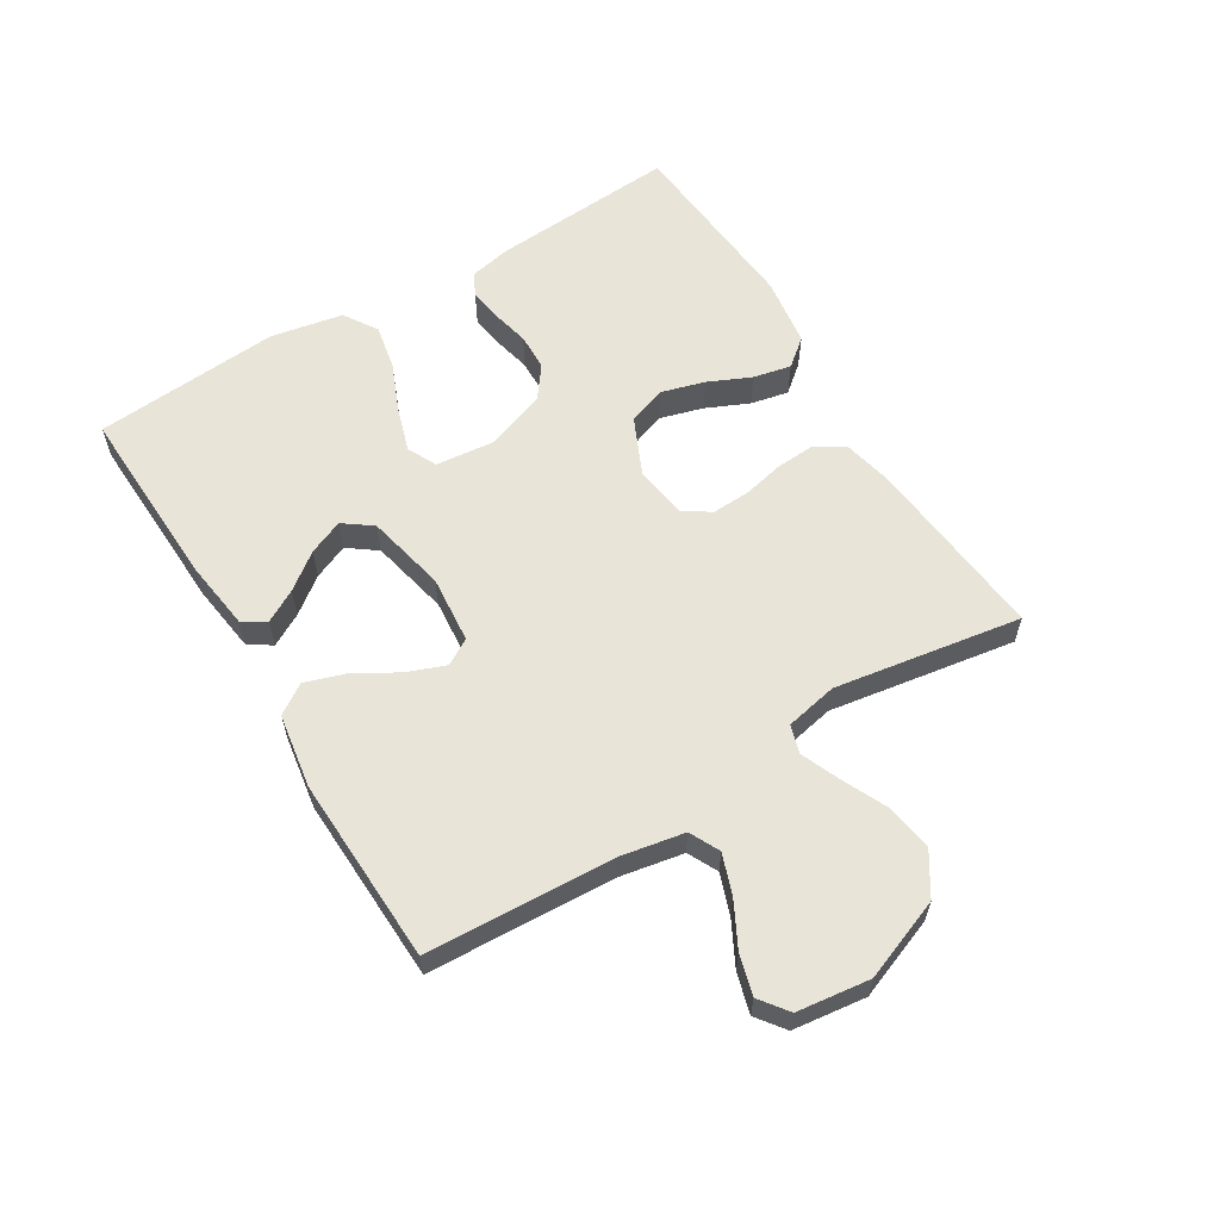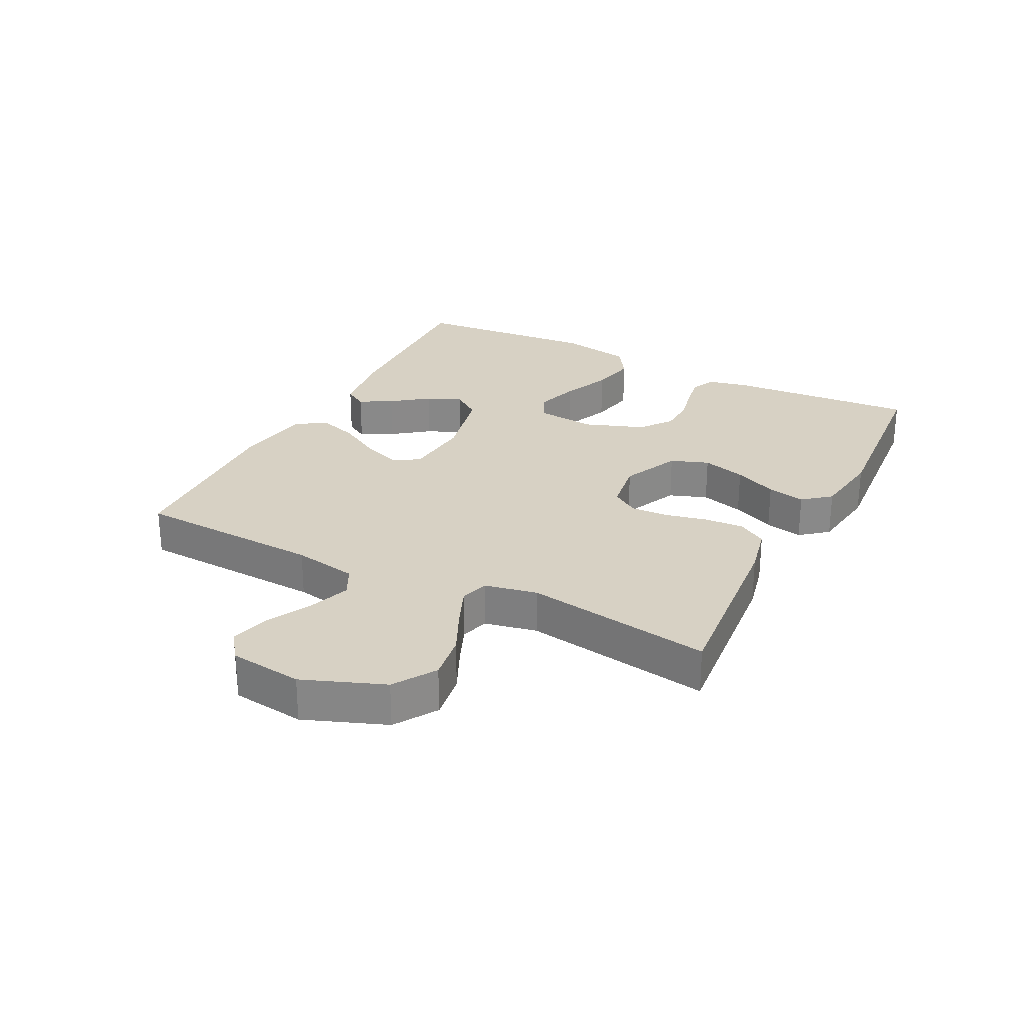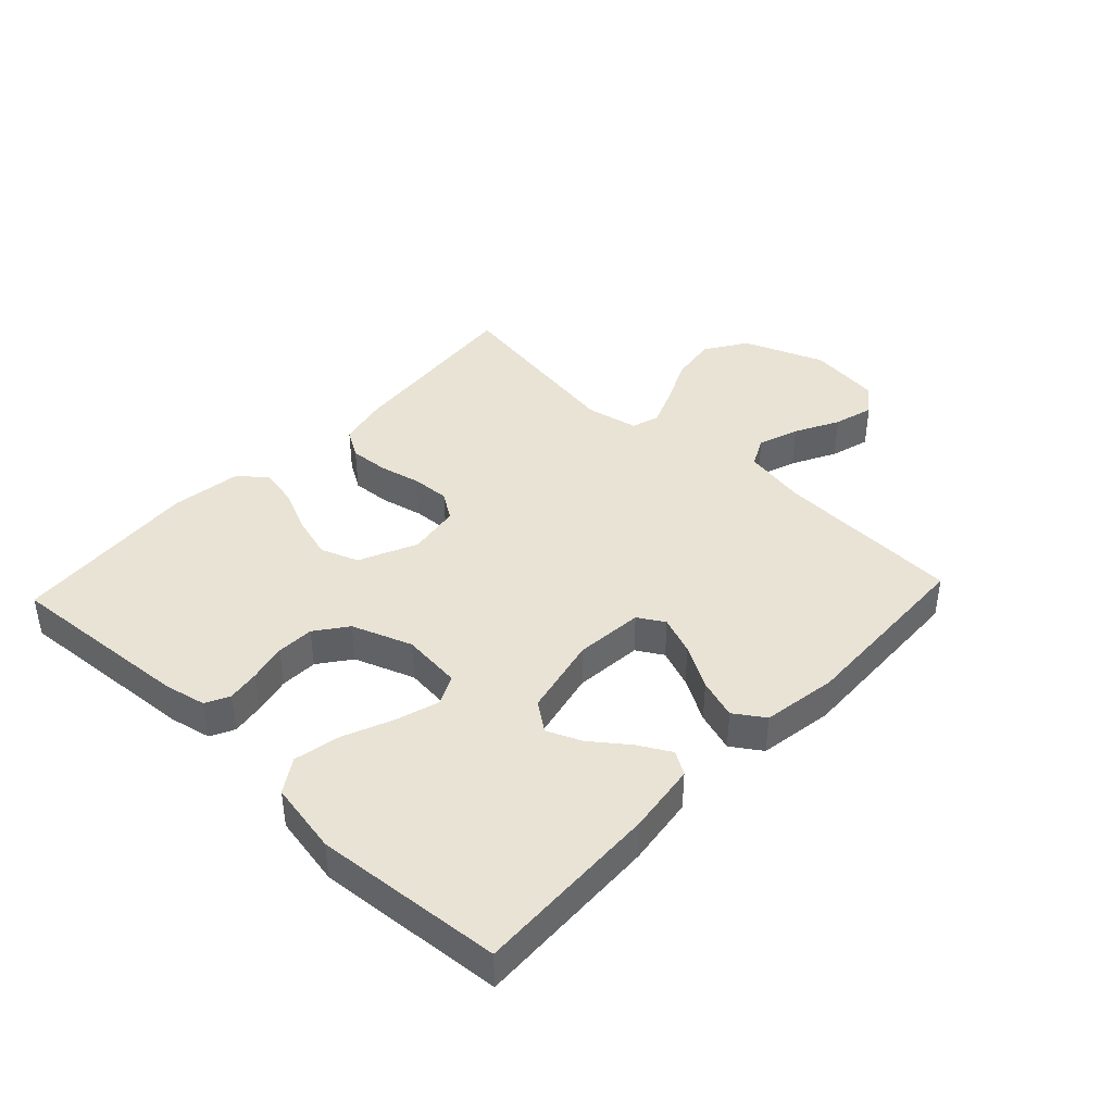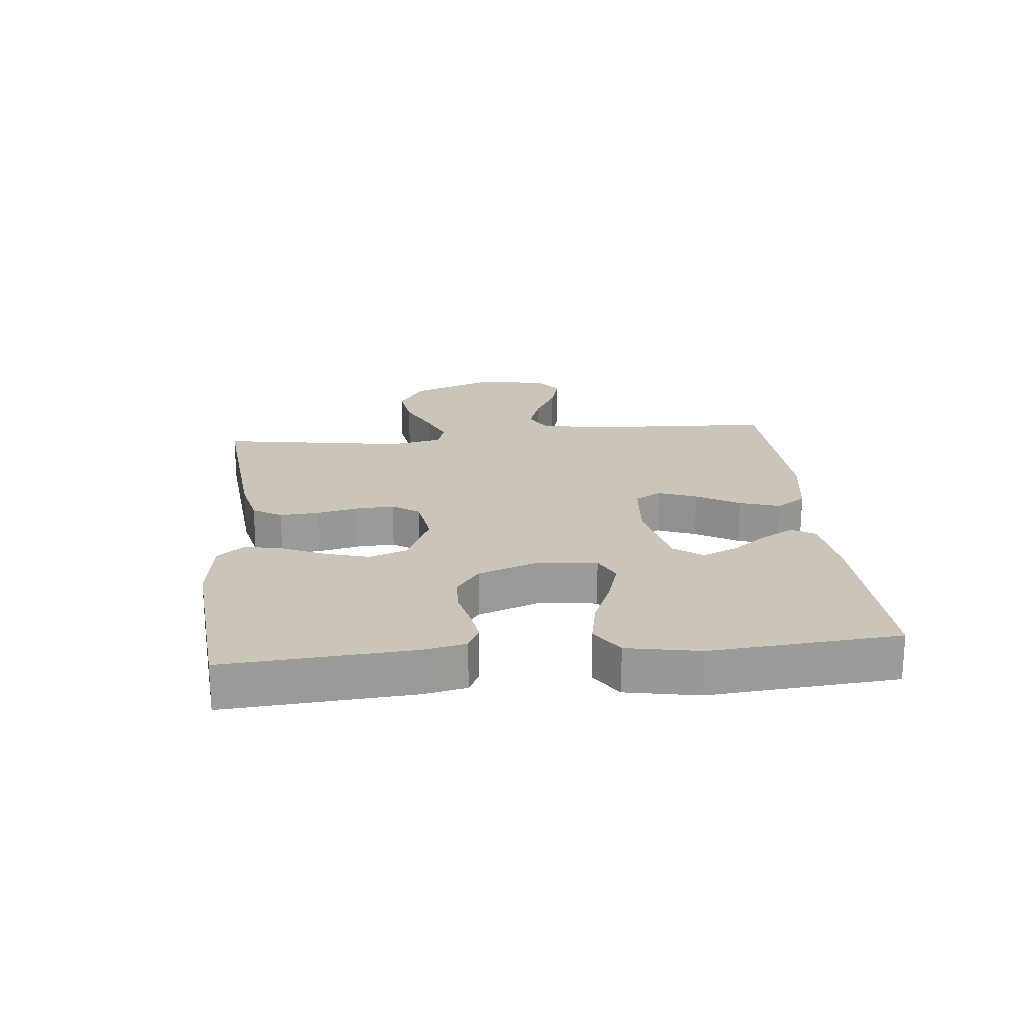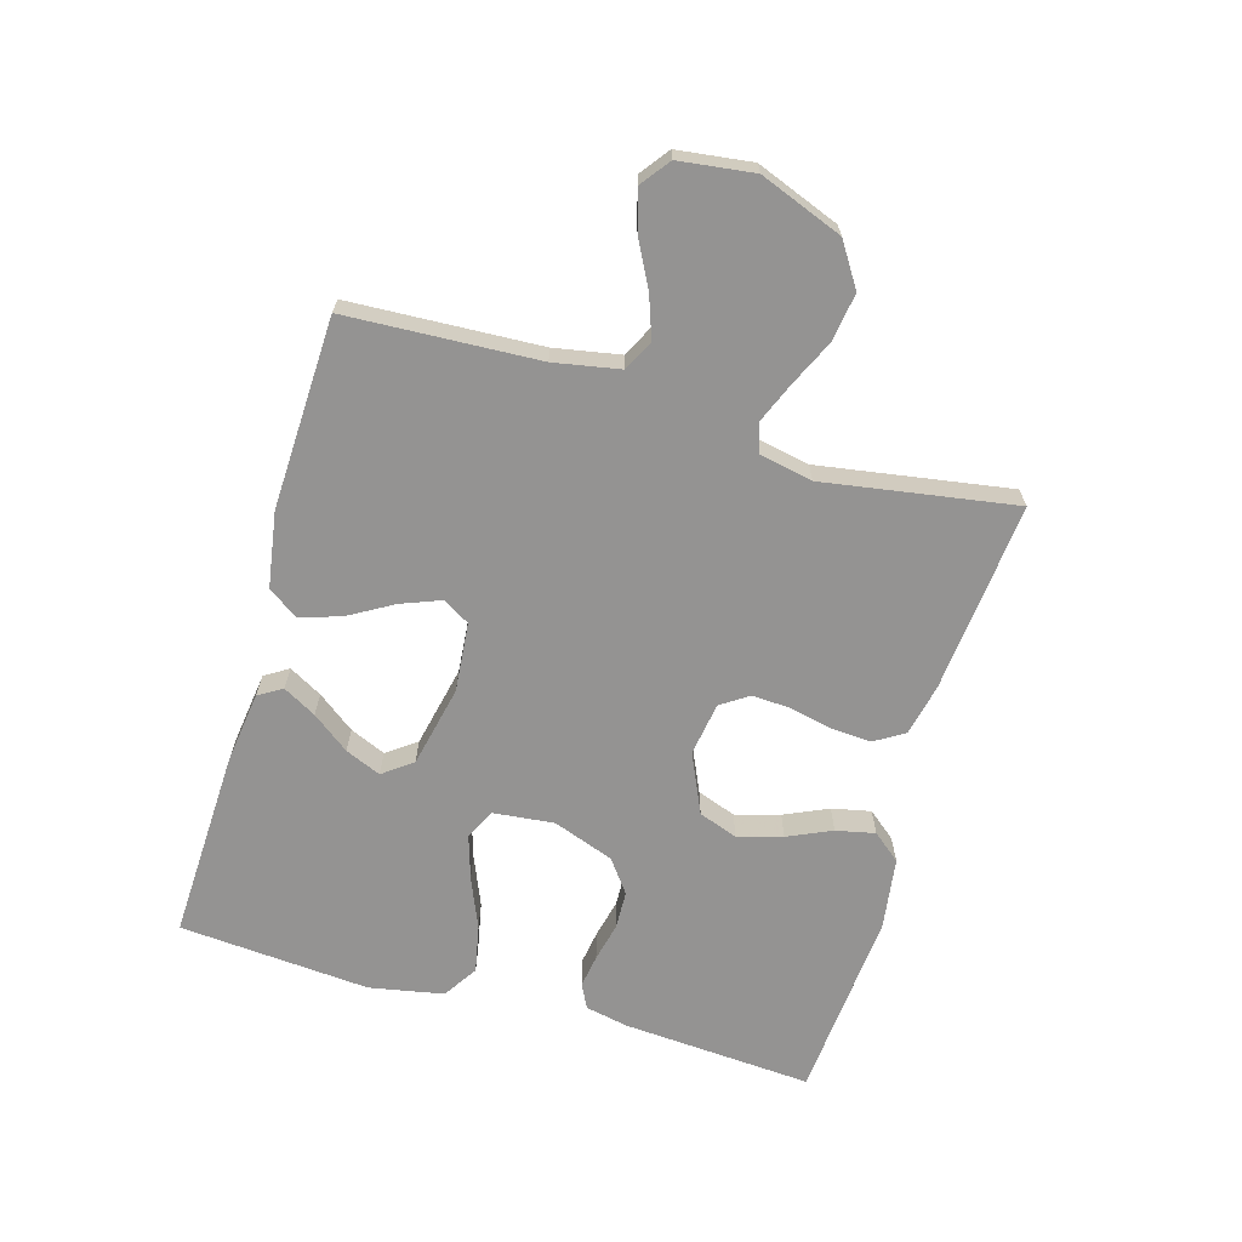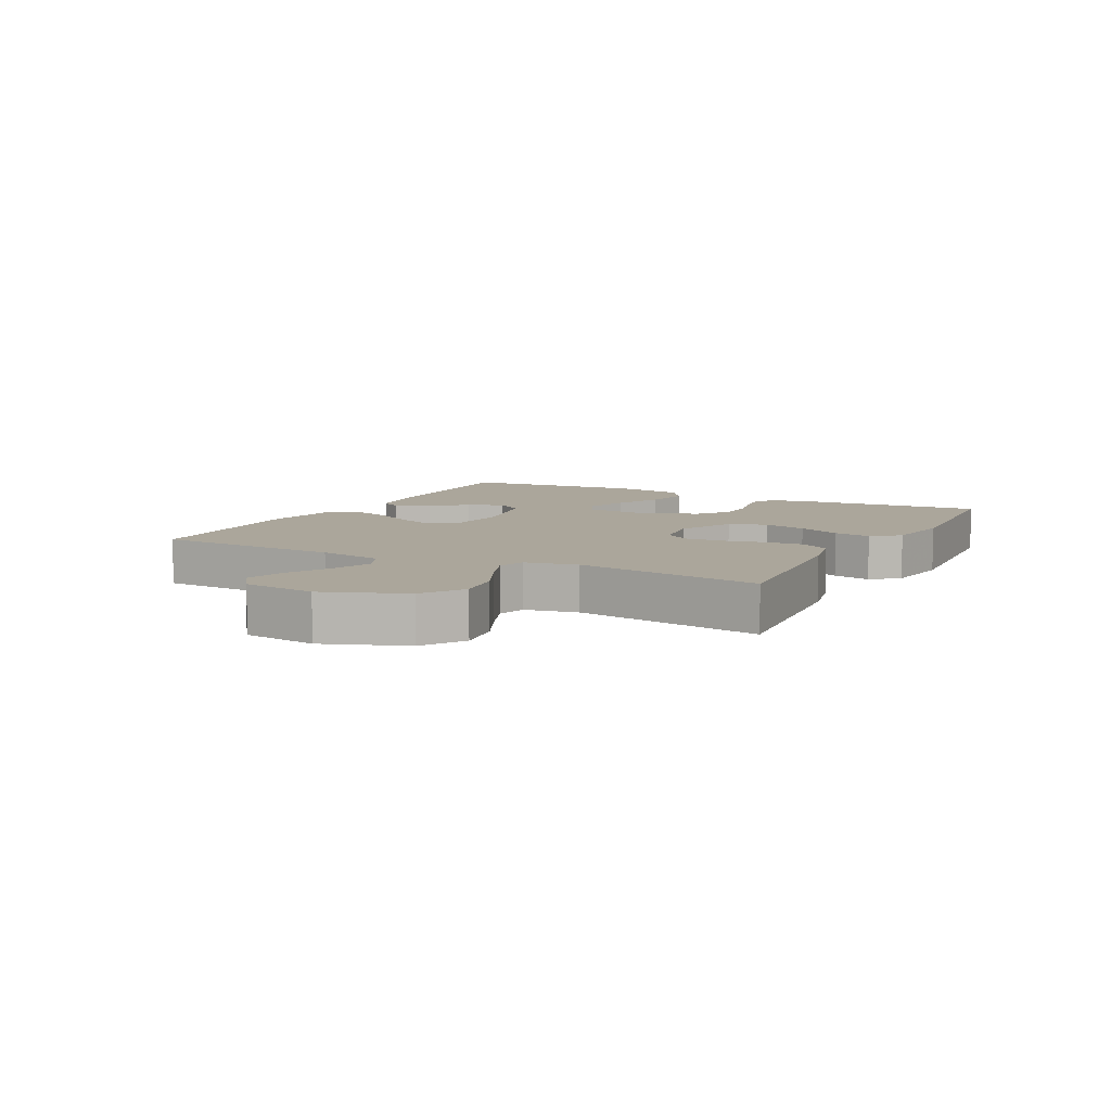
<metadata>
{"format":"obj","ext":"obj","renderer":"f3d","projection":"perspective","resolution":1024,"background":"white","views":[{"elev":59.9,"azim":58.6,"up":"+Y"},{"elev":27.1,"azim":117.0,"up":"+Y"},{"elev":41.1,"azim":-46.8,"up":"+Y"},{"elev":20.5,"azim":-95.8,"up":"+Y"},{"elev":-66.8,"azim":73.8,"up":"+Y"},{"elev":7.9,"azim":117.7,"up":"+Y"}]}
</metadata>
<code>
v 0.5 0.07 0.5
v 0.515 0.07 0.2
v 0.534 0.07 0.097
v 0.582 0.07 0.073
v 0.647 0.07 0.096
v 0.718 0.07 0.133
v 0.782 0.07 0.151
v 0.827 0.07 0.117
v 0.842 0.07 0
v 0.792 0.07 -0.13
v 0.725 0.07 -0.173
v 0.65 0.07 -0.162
v 0.577 0.07 -0.128
v 0.514 0.07 -0.102
v 0.469 0.07 -0.116
v 0.452 0.07 -0.2
v 0.5 0.07 -0.5
v 0.2 0.07 -0.472
v 0.119 0.07 -0.454
v 0.091 0.07 -0.408
v 0.095 0.07 -0.345
v 0.11 0.07 -0.278
v 0.113 0.07 -0.217
v 0.084 0.07 -0.174
v 0 0.07 -0.161
v -0.093 0.07 -0.203
v -0.115 0.07 -0.264
v -0.095 0.07 -0.334
v -0.064 0.07 -0.403
v -0.051 0.07 -0.464
v -0.087 0.07 -0.508
v -0.2 0.07 -0.524
v -0.5 0.07 -0.5
v -0.479 0.07 -0.2
v -0.465 0.07 -0.133
v -0.427 0.07 -0.114
v -0.375 0.07 -0.122
v -0.314 0.07 -0.136
v -0.254 0.07 -0.134
v -0.203 0.07 -0.096
v -0.168 0.07 0
v -0.178 0.07 0.096
v -0.225 0.07 0.119
v -0.295 0.07 0.097
v -0.374 0.07 0.064
v -0.448 0.07 0.049
v -0.502 0.07 0.084
v -0.524 0.07 0.2
v -0.5 0.07 0.5
v -0.2 0.07 0.489
v -0.088 0.07 0.474
v -0.065 0.07 0.437
v -0.094 0.07 0.385
v -0.138 0.07 0.327
v -0.162 0.07 0.271
v -0.128 0.07 0.225
v 0 0.07 0.197
v 0.109 0.07 0.207
v 0.134 0.07 0.249
v 0.11 0.07 0.311
v 0.07 0.07 0.38
v 0.049 0.07 0.444
v 0.081 0.07 0.492
v 0.2 0.07 0.511
v 0.5 0 0.5
v 0.515 0 0.2
v 0.534 0 0.097
v 0.582 0 0.073
v 0.647 0 0.096
v 0.718 0 0.133
v 0.782 0 0.151
v 0.827 0 0.117
v 0.842 0 0
v 0.792 0 -0.13
v 0.725 0 -0.173
v 0.65 0 -0.162
v 0.577 0 -0.128
v 0.514 0 -0.102
v 0.469 0 -0.116
v 0.452 0 -0.2
v 0.5 0 -0.5
v 0.2 0 -0.472
v 0.119 0 -0.454
v 0.091 0 -0.408
v 0.095 0 -0.345
v 0.11 0 -0.278
v 0.113 0 -0.217
v 0.084 0 -0.174
v 0 0 -0.161
v -0.093 0 -0.203
v -0.115 0 -0.264
v -0.095 0 -0.334
v -0.064 0 -0.403
v -0.051 0 -0.464
v -0.087 0 -0.508
v -0.2 0 -0.524
v -0.5 0 -0.5
v -0.479 0 -0.2
v -0.465 0 -0.133
v -0.427 0 -0.114
v -0.375 0 -0.122
v -0.314 0 -0.136
v -0.254 0 -0.134
v -0.203 0 -0.096
v -0.168 0 0
v -0.178 0 0.096
v -0.225 0 0.119
v -0.295 0 0.097
v -0.374 0 0.064
v -0.448 0 0.049
v -0.502 0 0.084
v -0.524 0 0.2
v -0.5 0 0.5
v -0.2 0 0.489
v -0.088 0 0.474
v -0.065 0 0.437
v -0.094 0 0.385
v -0.138 0 0.327
v -0.162 0 0.271
v -0.128 0 0.225
v 0 0 0.197
v 0.109 0 0.207
v 0.134 0 0.249
v 0.11 0 0.311
v 0.07 0 0.38
v 0.049 0 0.444
v 0.081 0 0.492
v 0.2 0 0.511
f 64 1 2
f 63 64 2
f 62 63 2
f 61 62 2
f 60 61 2
f 59 60 2 3
f 58 59 3 4
f 57 58 4
f 52 53 54
f 51 52 54
f 50 51 54
f 49 50 54
f 48 49 54
f 47 48 54
f 46 47 54
f 45 46 54
f 44 45 54 55
f 43 44 55 56
f 36 37 38
f 35 36 38
f 34 35 38
f 33 34 38
f 32 33 38
f 31 32 38
f 30 31 38
f 29 30 38
f 28 29 38
f 27 28 38 39
f 26 27 39 40
f 20 21 22
f 19 20 22
f 18 19 22
f 17 18 22
f 16 17 22
f 15 16 22 23
f 14 15 23 24
f 11 12 13
f 10 11 13
f 9 10 13
f 8 9 13
f 7 8 13
f 6 7 13
f 5 6 13
f 4 5 13 14
f 14 24 25
f 4 14 25
f 57 4 25
f 42 43 56 57
f 26 40 41
f 25 26 41
f 57 25 41
f 41 42 57
f 66 65 128
f 66 128 127
f 66 127 126
f 66 126 125
f 66 125 124
f 67 66 124 123
f 68 67 123 122
f 68 122 121
f 118 117 116
f 118 116 115
f 118 115 114
f 118 114 113
f 118 113 112
f 118 112 111
f 118 111 110
f 118 110 109
f 119 118 109 108
f 120 119 108 107
f 102 101 100
f 102 100 99
f 102 99 98
f 102 98 97
f 102 97 96
f 102 96 95
f 102 95 94
f 102 94 93
f 102 93 92
f 103 102 92 91
f 104 103 91 90
f 86 85 84
f 86 84 83
f 86 83 82
f 86 82 81
f 86 81 80
f 87 86 80 79
f 88 87 79 78
f 77 76 75
f 77 75 74
f 77 74 73
f 77 73 72
f 77 72 71
f 77 71 70
f 77 70 69
f 78 77 69 68
f 89 88 78
f 89 78 68
f 89 68 121
f 121 120 107 106
f 105 104 90
f 105 90 89
f 105 89 121
f 121 106 105
f 1 65 66 2
f 2 66 67 3
f 3 67 68 4
f 4 68 69 5
f 5 69 70 6
f 6 70 71 7
f 7 71 72 8
f 8 72 73 9
f 9 73 74 10
f 10 74 75 11
f 11 75 76 12
f 12 76 77 13
f 13 77 78 14
f 14 78 79 15
f 15 79 80 16
f 16 80 81 17
f 17 81 82 18
f 18 82 83 19
f 19 83 84 20
f 20 84 85 21
f 21 85 86 22
f 22 86 87 23
f 23 87 88 24
f 24 88 89 25
f 25 89 90 26
f 26 90 91 27
f 27 91 92 28
f 28 92 93 29
f 29 93 94 30
f 30 94 95 31
f 31 95 96 32
f 32 96 97 33
f 33 97 98 34
f 34 98 99 35
f 35 99 100 36
f 36 100 101 37
f 37 101 102 38
f 38 102 103 39
f 39 103 104 40
f 40 104 105 41
f 41 105 106 42
f 42 106 107 43
f 43 107 108 44
f 44 108 109 45
f 45 109 110 46
f 46 110 111 47
f 47 111 112 48
f 48 112 113 49
f 49 113 114 50
f 50 114 115 51
f 51 115 116 52
f 52 116 117 53
f 53 117 118 54
f 54 118 119 55
f 55 119 120 56
f 56 120 121 57
f 57 121 122 58
f 58 122 123 59
f 59 123 124 60
f 60 124 125 61
f 61 125 126 62
f 62 126 127 63
f 63 127 128 64
f 64 128 65 1

</code>
